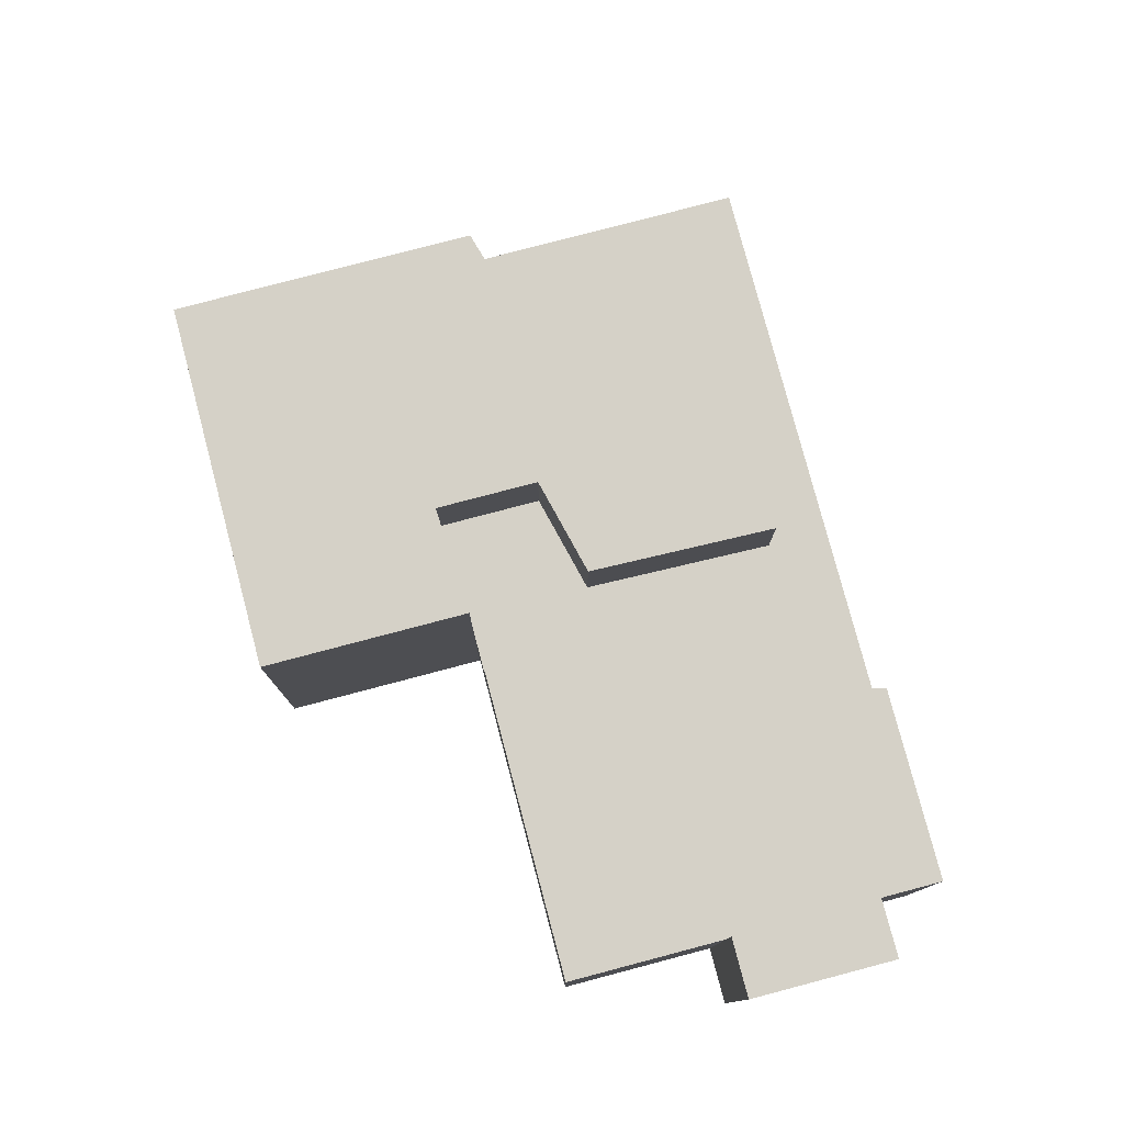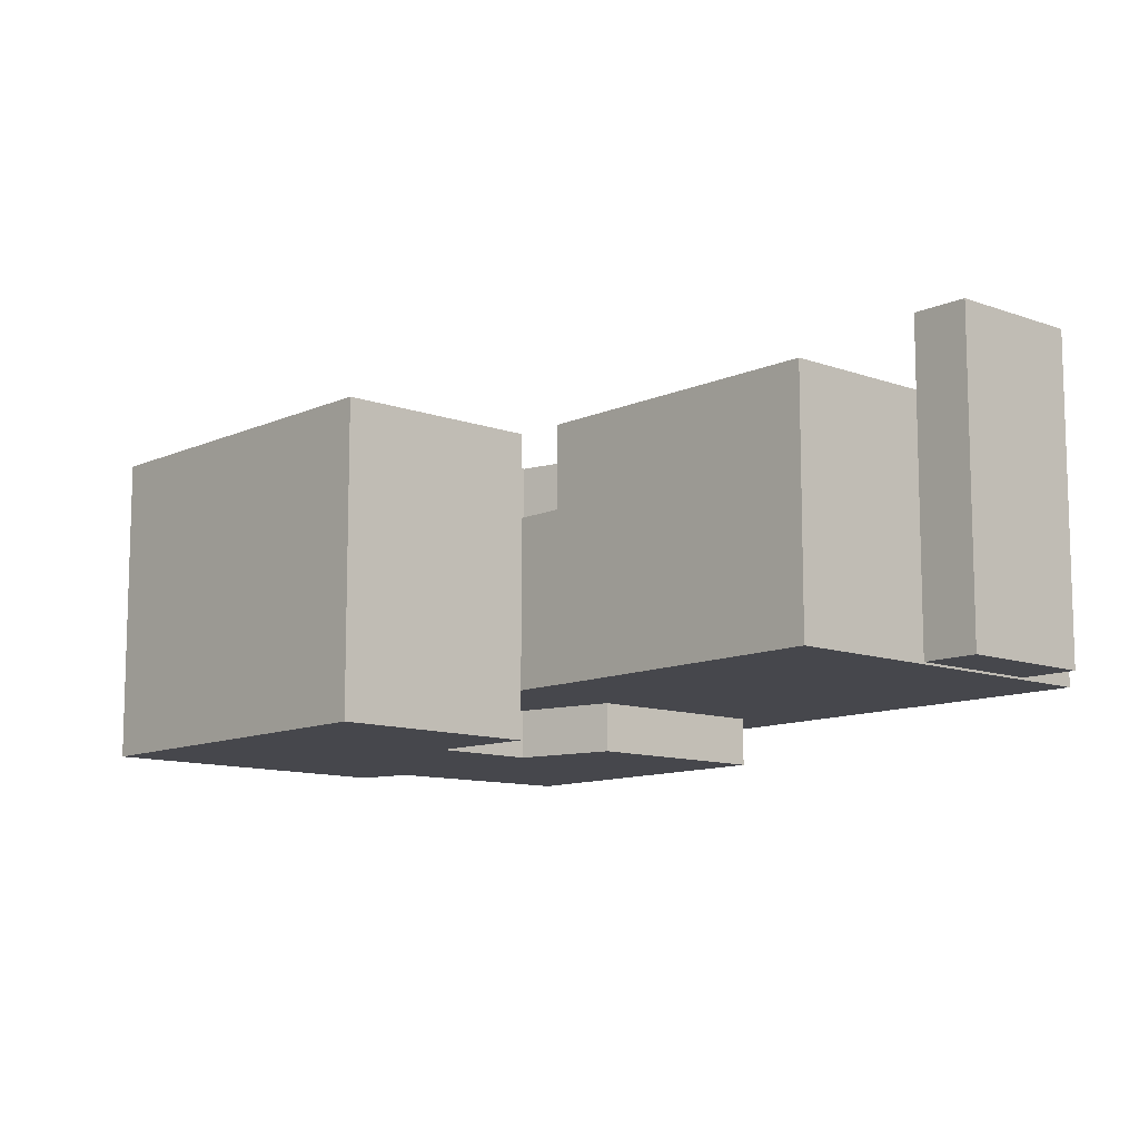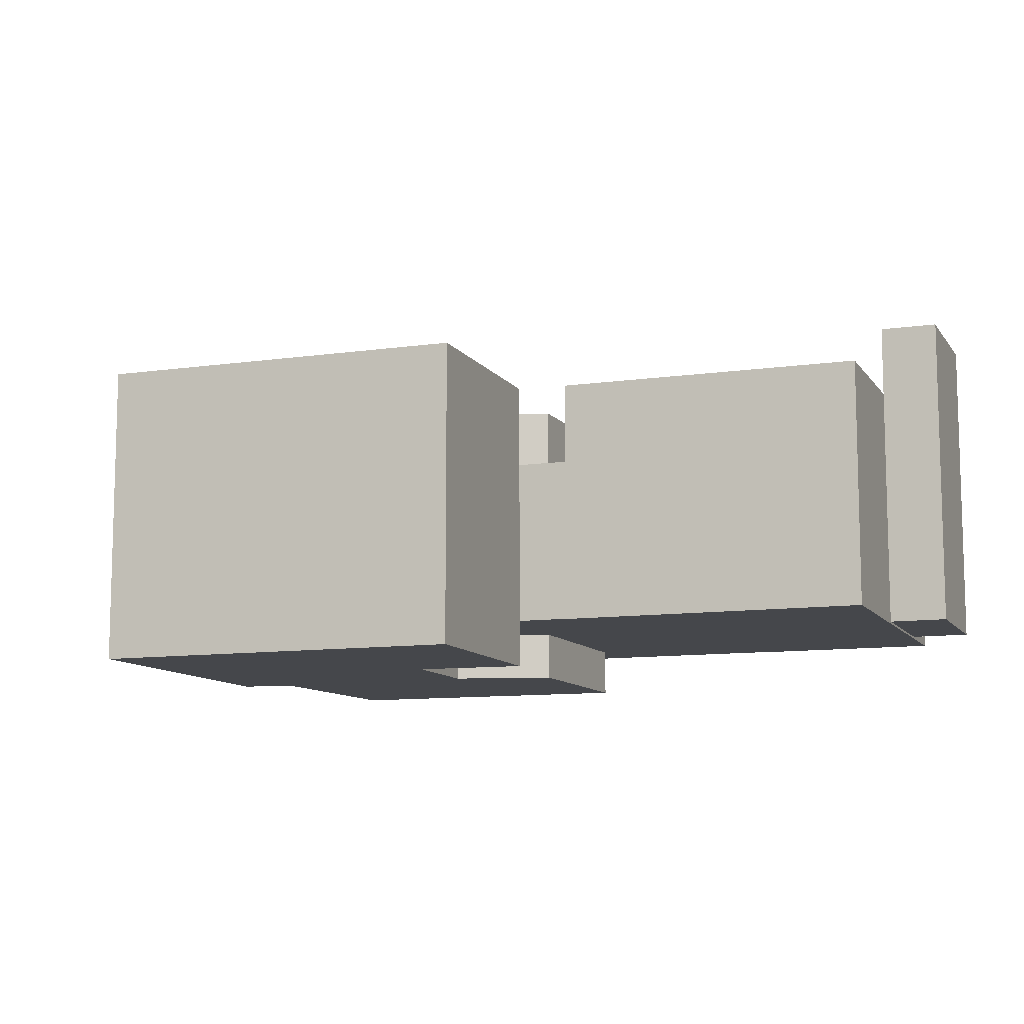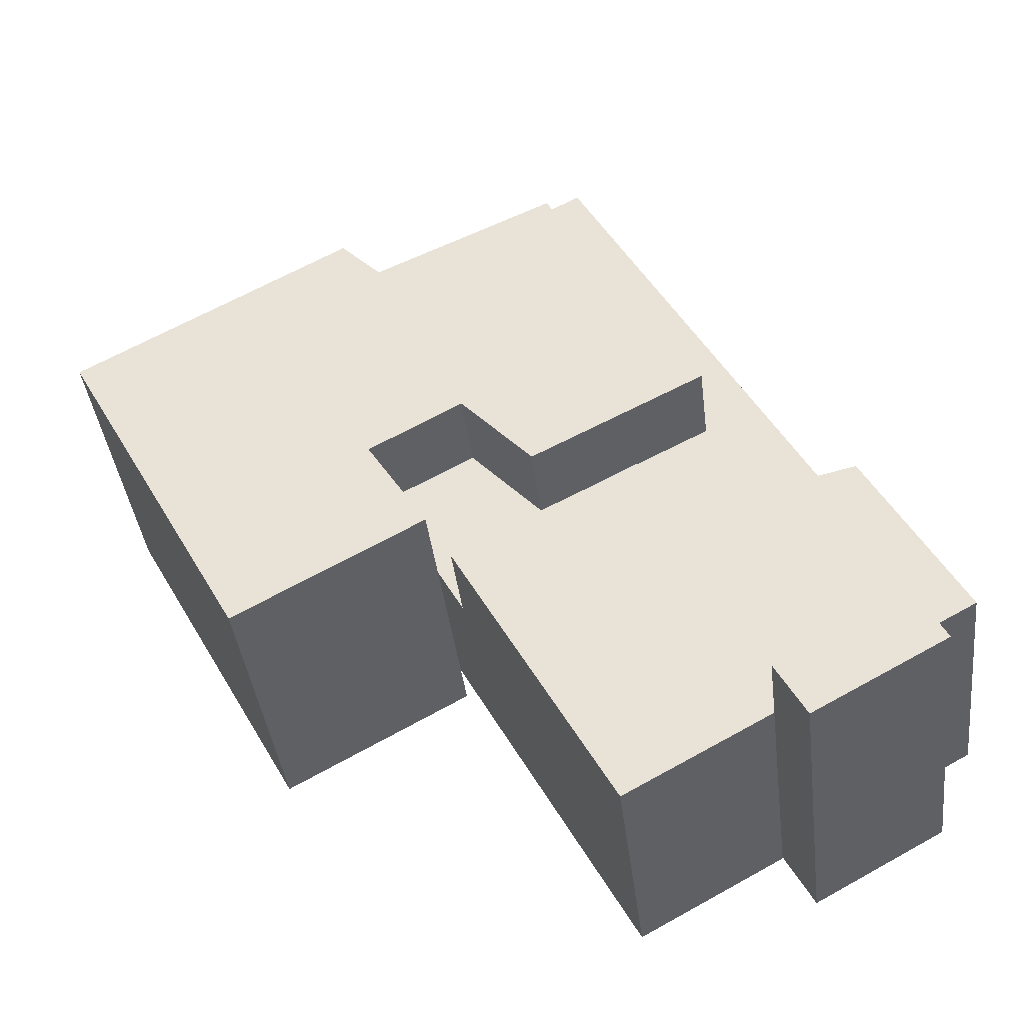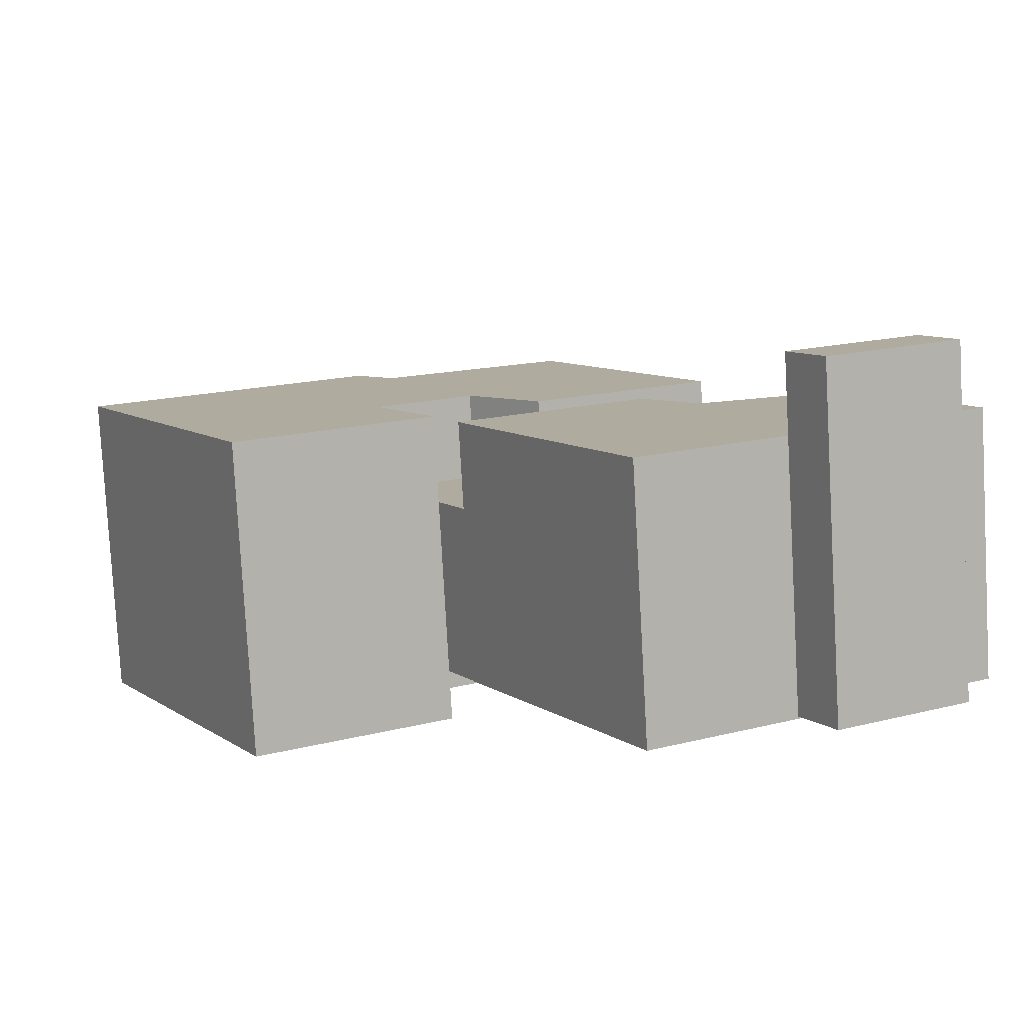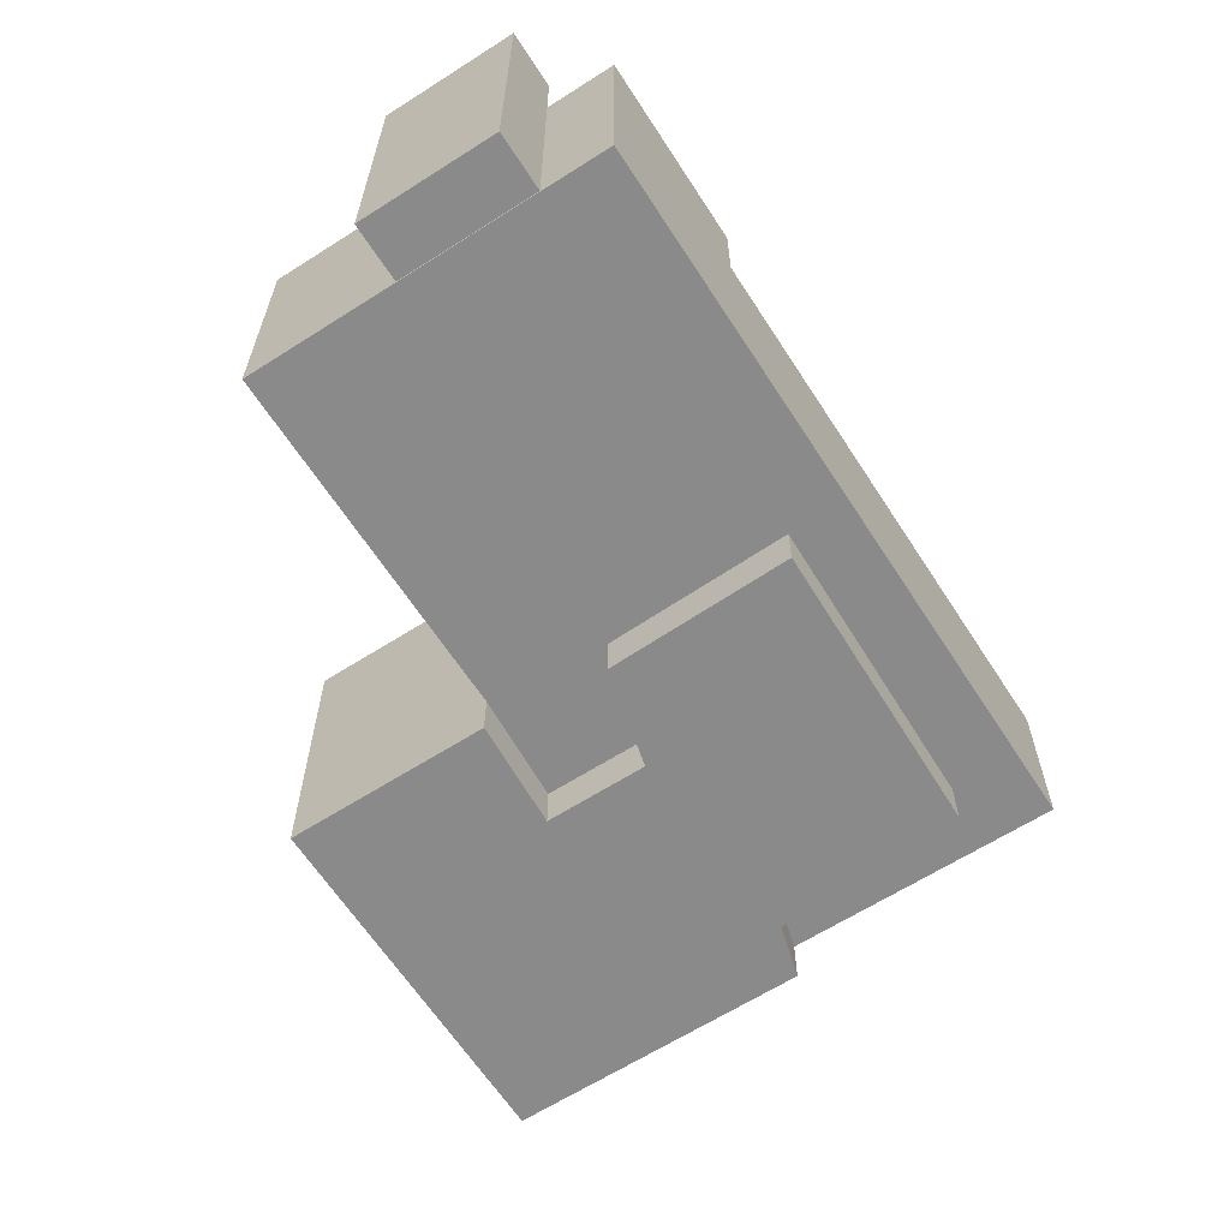
<metadata>
{"format":"obj","ext":"obj","renderer":"f3d","projection":"perspective","resolution":1024,"background":"white","views":[{"elev":78.8,"azim":-165.9,"up":"+Y"},{"elev":-11.0,"azim":166.8,"up":"+Y"},{"elev":-10.3,"azim":139.2,"up":"+Y"},{"elev":-38.5,"azim":-173.3,"up":"+Z"},{"elev":-79.9,"azim":-176.8,"up":"+Z"},{"elev":-63.5,"azim":-118.3,"up":"+Y"}]}
</metadata>
<code>
v  -3.327 2.29 -20.68
v  -2.023 17.12 -18.32
v  -2.024 2.29 -18.31
v  -3.327 17.12 -20.68
v  -9.06 17.12 -17.52
v  -9.06 2.29 -17.52
v  -7.757 17.12 -15.15
v  -7.757 2.29 -15.15
v  -5.808 9.949 -4.805
v  -6.392 2.2 -5.865
v  -5.808 2.2 -4.805
v  -6.392 9.949 -5.866
v  -3.477 9.949 -0.576
v  -3.477 2.2 -0.5757
v  -0.9883 9.949 3.939
v  -0.9885 2.2 3.939
v  5.72 9.949 16.11
v  5.72 2.2 16.11
v  16.02 2.2 10.43
v  16.02 9.949 10.43
v  16.8 2.2 10
v  16.8 9.949 10
v  14.99 2.2 8.173
v  14.99 9.949 8.172
v  6.91 9.949 11.9
v  6.91 2.2 11.9
v  4.688e-05 2.2 -6.966e-05
v  0.000212 9.949 -0.000315
v  7.713 2.2 -3.985
v  7.713 9.949 -3.985
v  10.9 9.949 -0.544
v  10.9 2.2 -0.5438
v  15.08 2.2 -2.843
v  15.08 9.949 -2.843
v  12.4 2.2 -7.101
v  12.4 9.949 -7.101
v  11.25 2.2 -9.182
v  11.25 9.949 -9.182
v  3.097 9.949 -4.824
v  3.097 2.2 -4.824
v  0.6435 2.2 -7.5
v  0.6437 9.949 -7.5
v  29.06 -1.987e-16 3.245
v  16.8 13.8 10
v  16.8 -6.124e-16 10
v  29.06 13.8 3.245
v  20.8 7.184e-16 -11.73
v  20.8 13.8 -11.73
v  12.4 13.8 -7.101
v  12.4 4.348e-16 -7.101
v  15.08 13.8 -2.843
v  15.08 1.741e-16 -2.843
v  10.9 13.8 -0.5441
v  10.9 3.329e-17 -0.5437
v  7.713 2.44e-16 -3.985
v  7.713 13.8 -3.985
v  0.000294 13.8 -0.000437
v  0 0 0
v  6.91 13.8 11.9
v  6.91 -7.287e-16 11.9
v  14.99 -5.004e-16 8.173
v  14.99 13.8 8.172
v  -10.64 13.78 -13.57
v  -7.757 2.19 -15.15
v  -10.64 2.19 -13.57
v  -7.757 13.78 -15.15
v  -6.392 13.78 -5.866
v  -6.392 2.19 -5.865
v  0.6435 2.19 -7.5
v  0.6438 13.78 -7.5
v  3.097 13.78 -4.824
v  3.097 2.19 -4.824
v  11.25 2.19 -9.182
v  11.25 13.78 -9.182
v  4.288 2.19 -21.79
v  4.288 13.78 -21.79
v  -2.023 13.78 -18.32
v  -2.024 2.19 -18.31
g defaultobject
f 1 2 3
f 2 1 4
f 5 1 6
f 1 5 4
f 7 6 8
f 6 7 5
f 3 7 8
f 7 3 2
f 9 10 11
f 10 9 12
f 13 11 14
f 11 13 9
f 15 14 16
f 14 15 13
f 17 16 18
f 16 17 15
f 19 17 18
f 17 19 20
f 21 20 19
f 20 21 22
f 23 22 21
f 22 23 24
f 25 23 26
f 23 25 24
f 27 25 26
f 25 27 28
f 29 28 27
f 28 29 30
f 31 29 32
f 29 31 30
f 33 31 32
f 31 33 34
f 35 34 33
f 34 35 36
f 37 36 35
f 36 37 38
f 39 37 40
f 37 39 38
f 41 39 40
f 39 41 42
f 12 41 10
f 41 12 42
f 43 44 45
f 44 43 46
f 47 46 43
f 46 47 48
f 49 47 50
f 47 49 48
f 51 50 52
f 50 51 49
f 53 52 54
f 52 53 51
f 55 53 54
f 53 55 56
f 57 55 58
f 55 57 56
f 59 58 60
f 58 59 57
f 61 59 60
f 59 61 62
f 44 61 45
f 61 44 62
f 63 64 65
f 64 63 66
f 67 65 68
f 65 67 63
f 69 67 68
f 67 69 70
f 71 69 72
f 69 71 70
f 73 71 72
f 71 73 74
f 75 74 73
f 74 75 76
f 77 75 78
f 75 77 76
f 66 78 64
f 78 66 77
f 4 7 2
f 7 4 5
f 9 42 12
f 42 9 13
f 42 13 39
f 39 13 28
f 28 13 15
f 28 15 25
f 25 15 17
f 25 17 24
f 24 17 20
f 24 20 22
f 28 38 39
f 38 28 30
f 38 30 36
f 36 30 31
f 36 31 34
f 46 62 44
f 46 51 53
f 51 46 48
f 51 48 49
f 62 57 59
f 57 62 46
f 57 46 53
f 57 53 56
f 67 66 63
f 66 67 77
f 77 67 76
f 76 67 70
f 76 70 74
f 74 70 71
f 45 47 43
f 47 45 52
f 52 45 54
f 54 45 61
f 54 61 60
f 54 60 55
f 55 60 58
f 50 47 52
f 64 68 65
f 68 64 69
f 69 64 78
f 69 78 72
f 72 78 73
f 73 78 75
f 1 8 6
f 8 1 3
f 40 27 41
f 27 40 29
f 29 40 37
f 29 37 32
f 32 37 35
f 32 35 33
f 41 11 10
f 11 41 14
f 14 41 16
f 16 41 27
f 16 27 18
f 18 27 26
f 18 26 19
f 19 26 23
f 19 23 21

</code>
